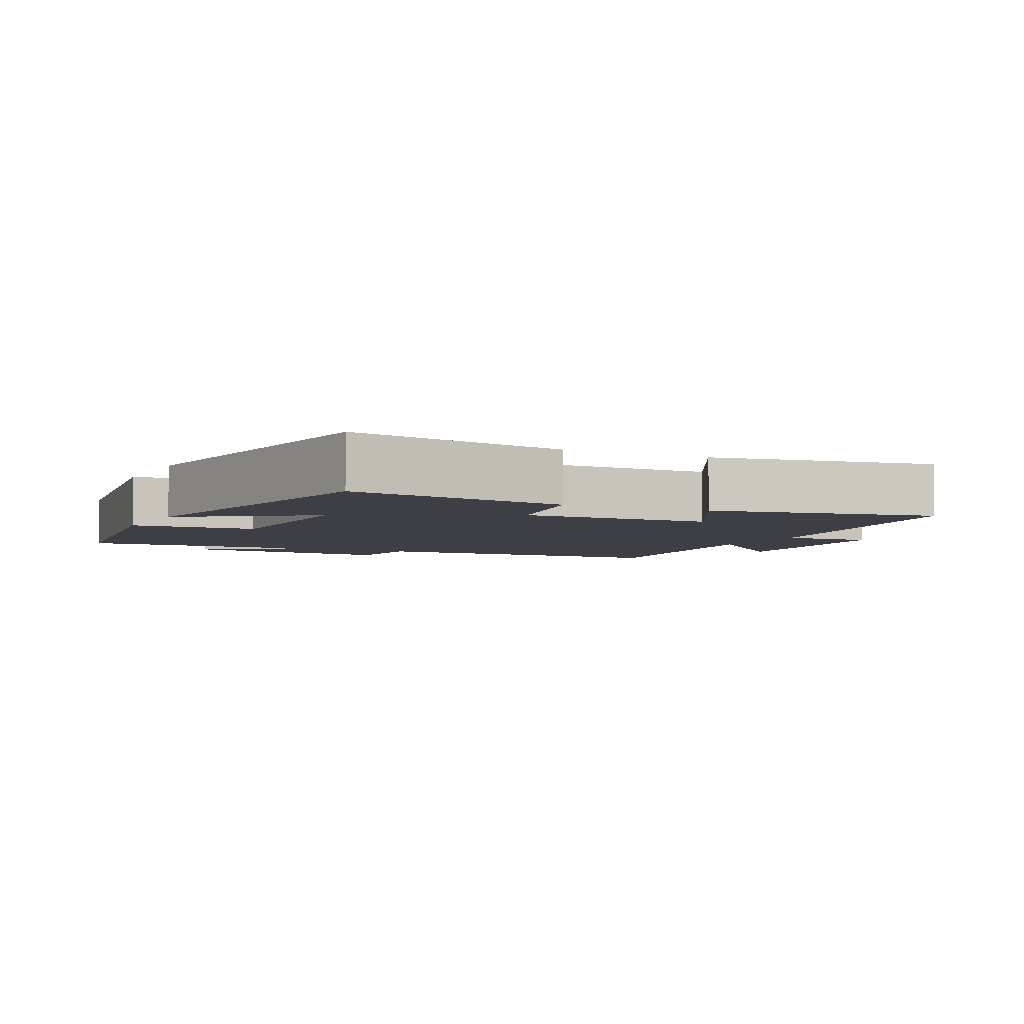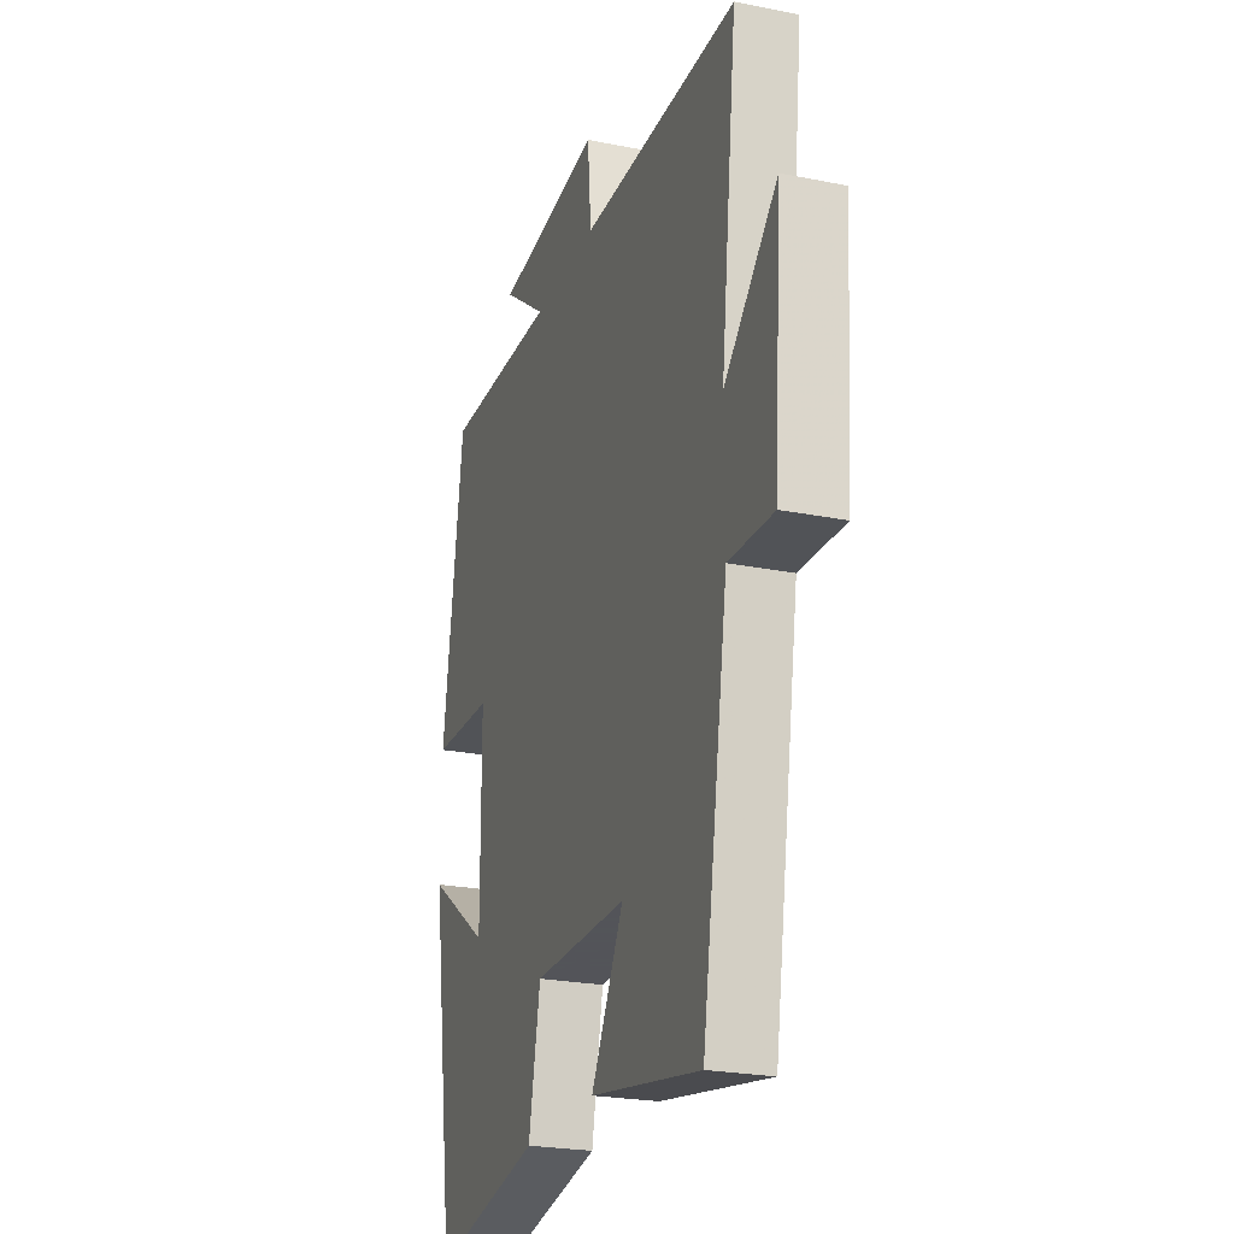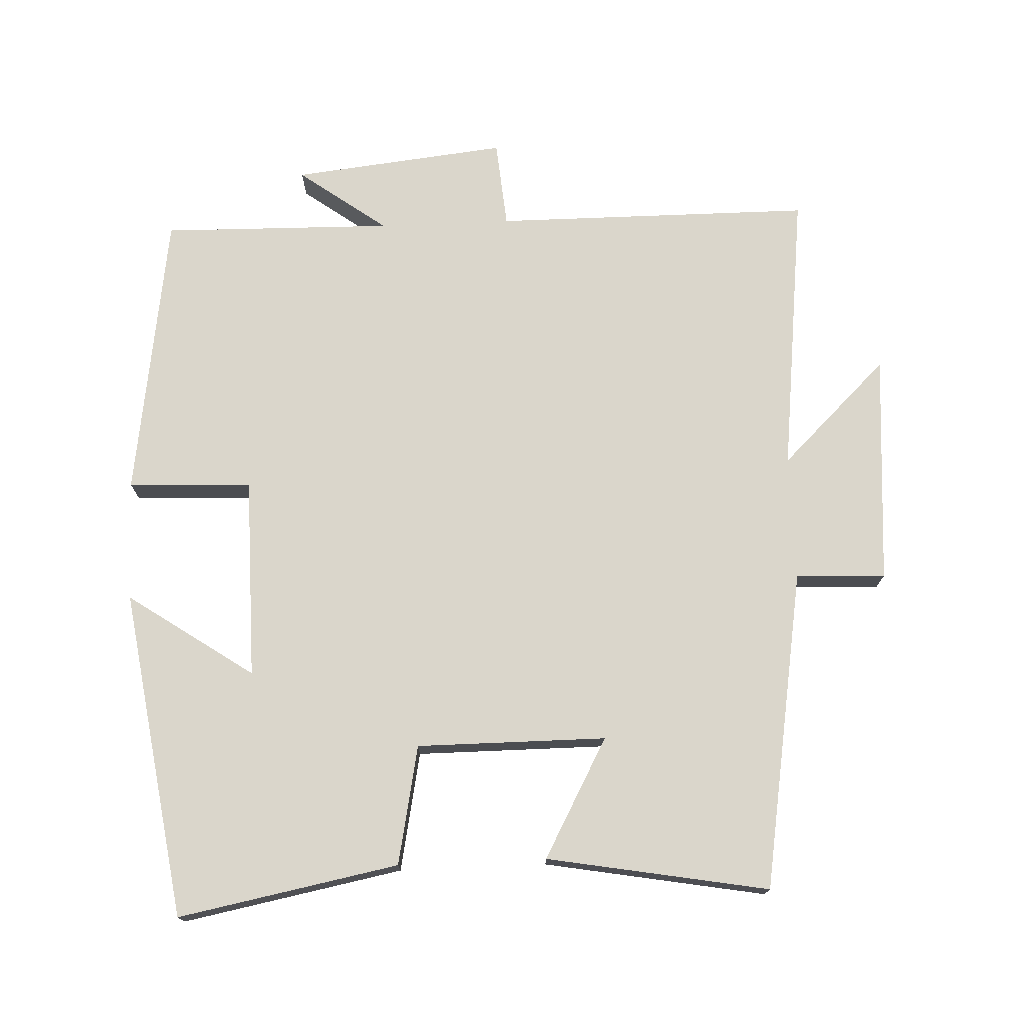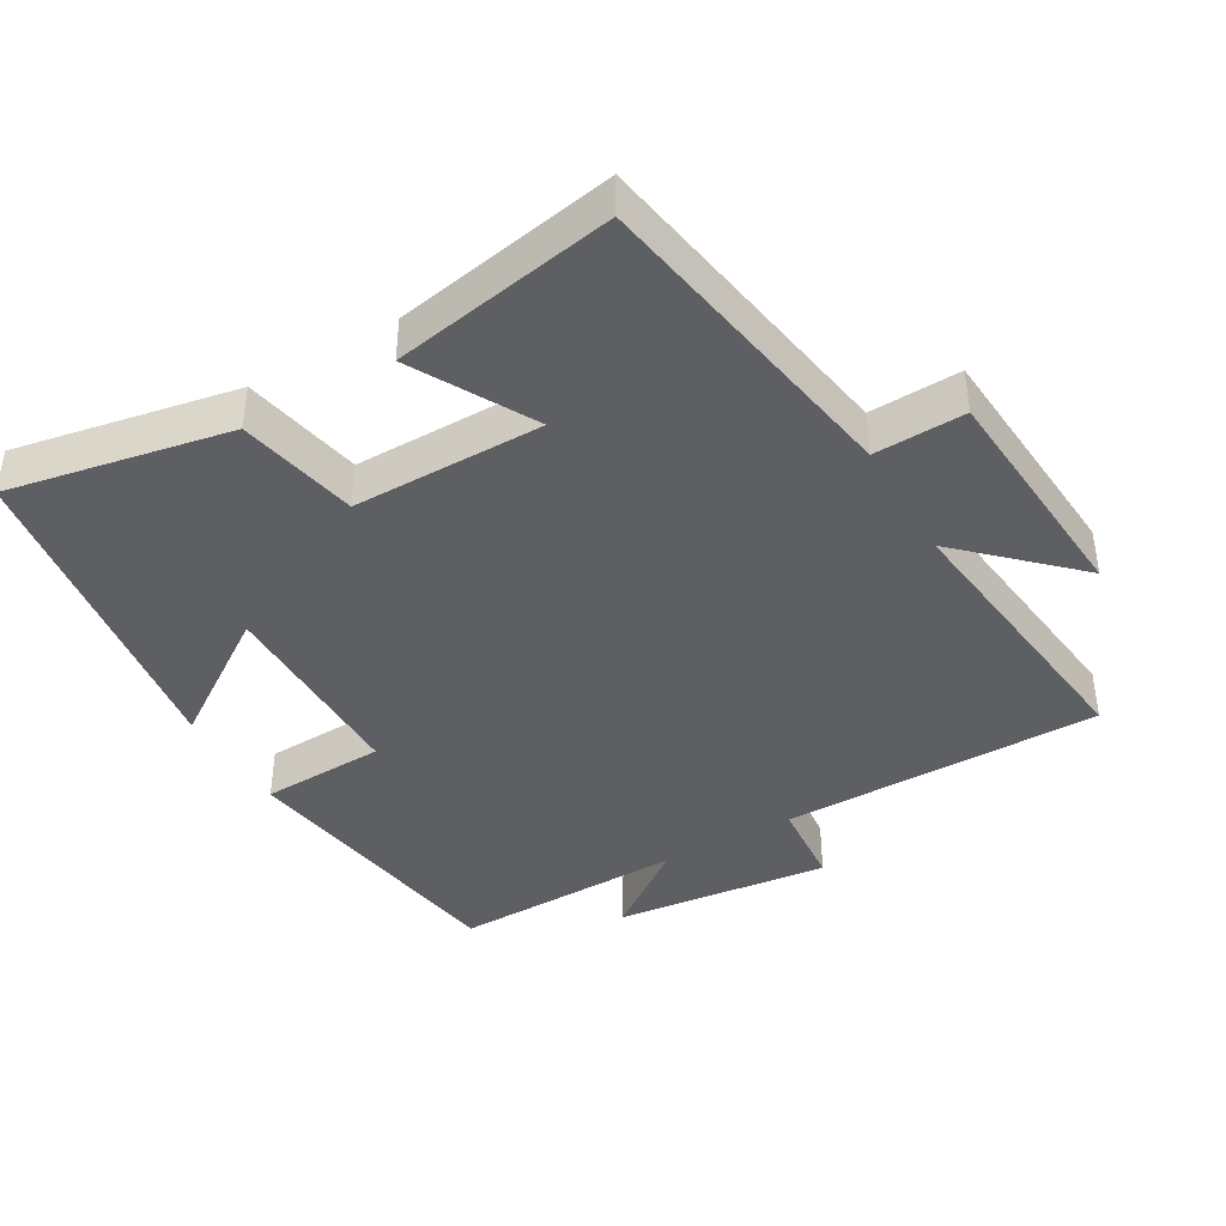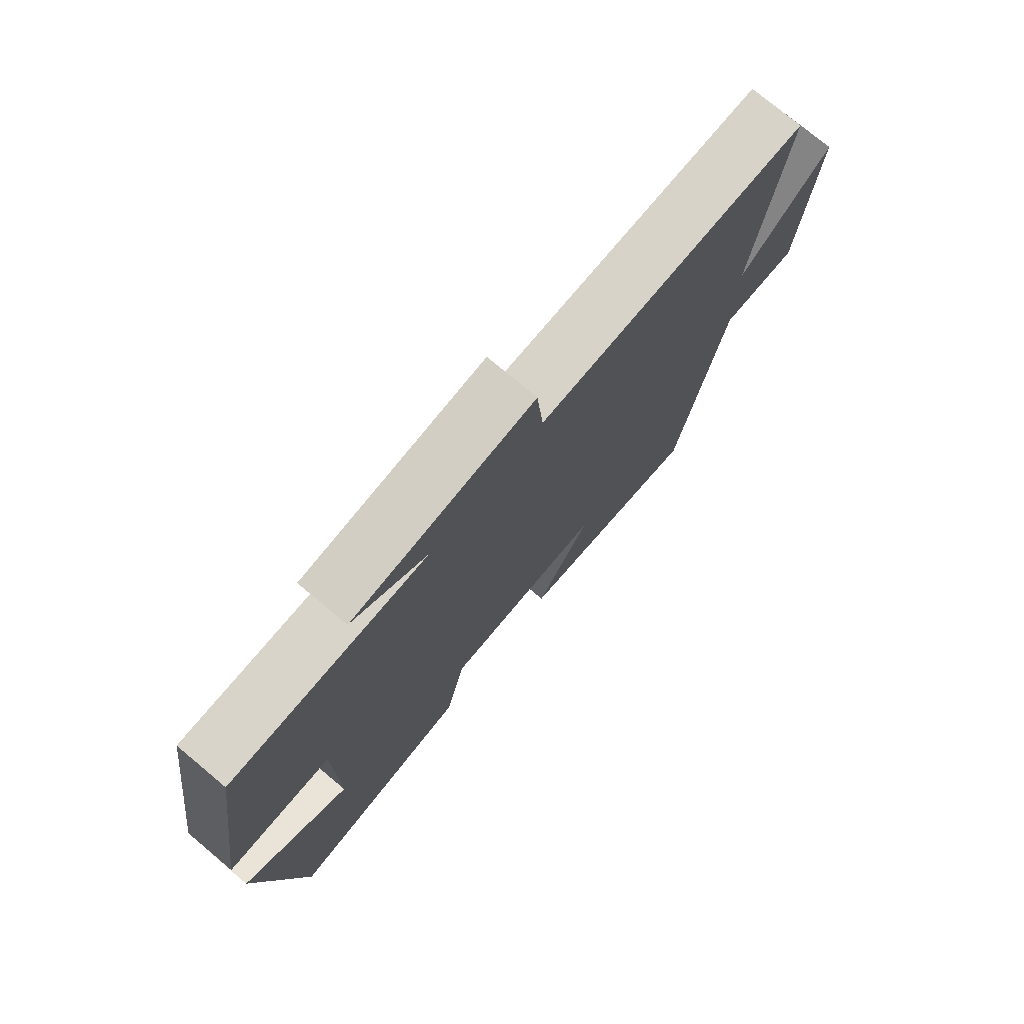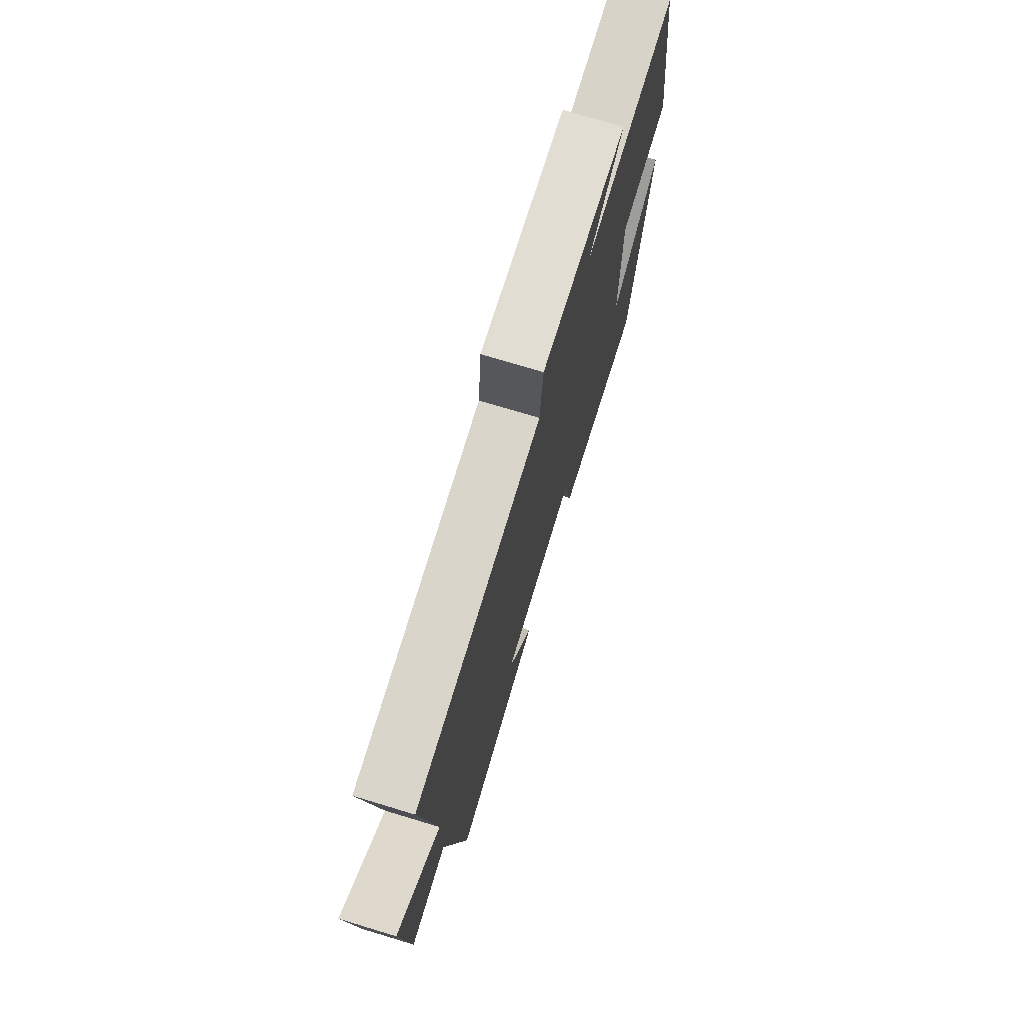
<metadata>
{"format":"obj","ext":"obj","renderer":"f3d","projection":"perspective","resolution":1024,"background":"white","views":[{"elev":-4.5,"azim":154.1,"up":"+Y"},{"elev":-23.9,"azim":-108.5,"up":"+Z"},{"elev":74.0,"azim":177.6,"up":"+Y"},{"elev":-40.9,"azim":-149.8,"up":"+Y"},{"elev":76.1,"azim":129.9,"up":"+Z"},{"elev":74.6,"azim":-73.2,"up":"+Z"}]}
</metadata>
<code>
v -0.548 0.07 0.499
v -0.088 0.07 0.5
v -0.077 0.07 0.627
v 0.233 0.07 0.593
v 0.106 0.07 0.5
v 0.44 0.07 0.506
v 0.5 0.07 0.09
v 0.321 0.07 0.083
v 0.319 0.07 -0.209
v 0.5 0.07 -0.086
v 0.428 0.07 -0.561
v 0.11 0.07 -0.5
v 0.076 0.07 -0.328
v -0.198 0.07 -0.328
v -0.104 0.07 -0.5
v -0.424 0.07 -0.557
v -0.5 0.07 -0.095
v -0.63 0.07 -0.1
v -0.654 0.07 0.236
v -0.5 0.07 0.087
v -0.548 0 0.499
v -0.088 0 0.5
v -0.077 0 0.627
v 0.233 0 0.593
v 0.106 0 0.5
v 0.44 0 0.506
v 0.5 0 0.09
v 0.321 0 0.083
v 0.319 0 -0.209
v 0.5 0 -0.086
v 0.428 0 -0.561
v 0.11 0 -0.5
v 0.076 0 -0.328
v -0.198 0 -0.328
v -0.104 0 -0.5
v -0.424 0 -0.557
v -0.5 0 -0.095
v -0.63 0 -0.1
v -0.654 0 0.236
v -0.5 0 0.087
f 17 18 19 20
f 16 17 20
f 15 16 20
f 14 15 20
f 20 1 2
f 14 20 2
f 13 14 2
f 11 12 13
f 9 10 11
f 13 2 3
f 11 13 3
f 9 11 3
f 5 6 7 8
f 5 8 9 3
f 3 4 5
f 40 39 38 37
f 40 37 36
f 40 36 35
f 40 35 34
f 22 21 40
f 22 40 34
f 22 34 33
f 33 32 31
f 31 30 29
f 23 22 33
f 23 33 31
f 23 31 29
f 28 27 26 25
f 23 29 28 25
f 25 24 23
f 1 21 22 2
f 2 22 23 3
f 3 23 24 4
f 4 24 25 5
f 5 25 26 6
f 6 26 27 7
f 7 27 28 8
f 8 28 29 9
f 9 29 30 10
f 10 30 31 11
f 11 31 32 12
f 12 32 33 13
f 13 33 34 14
f 14 34 35 15
f 15 35 36 16
f 16 36 37 17
f 17 37 38 18
f 18 38 39 19
f 19 39 40 20
f 20 40 21 1

</code>
